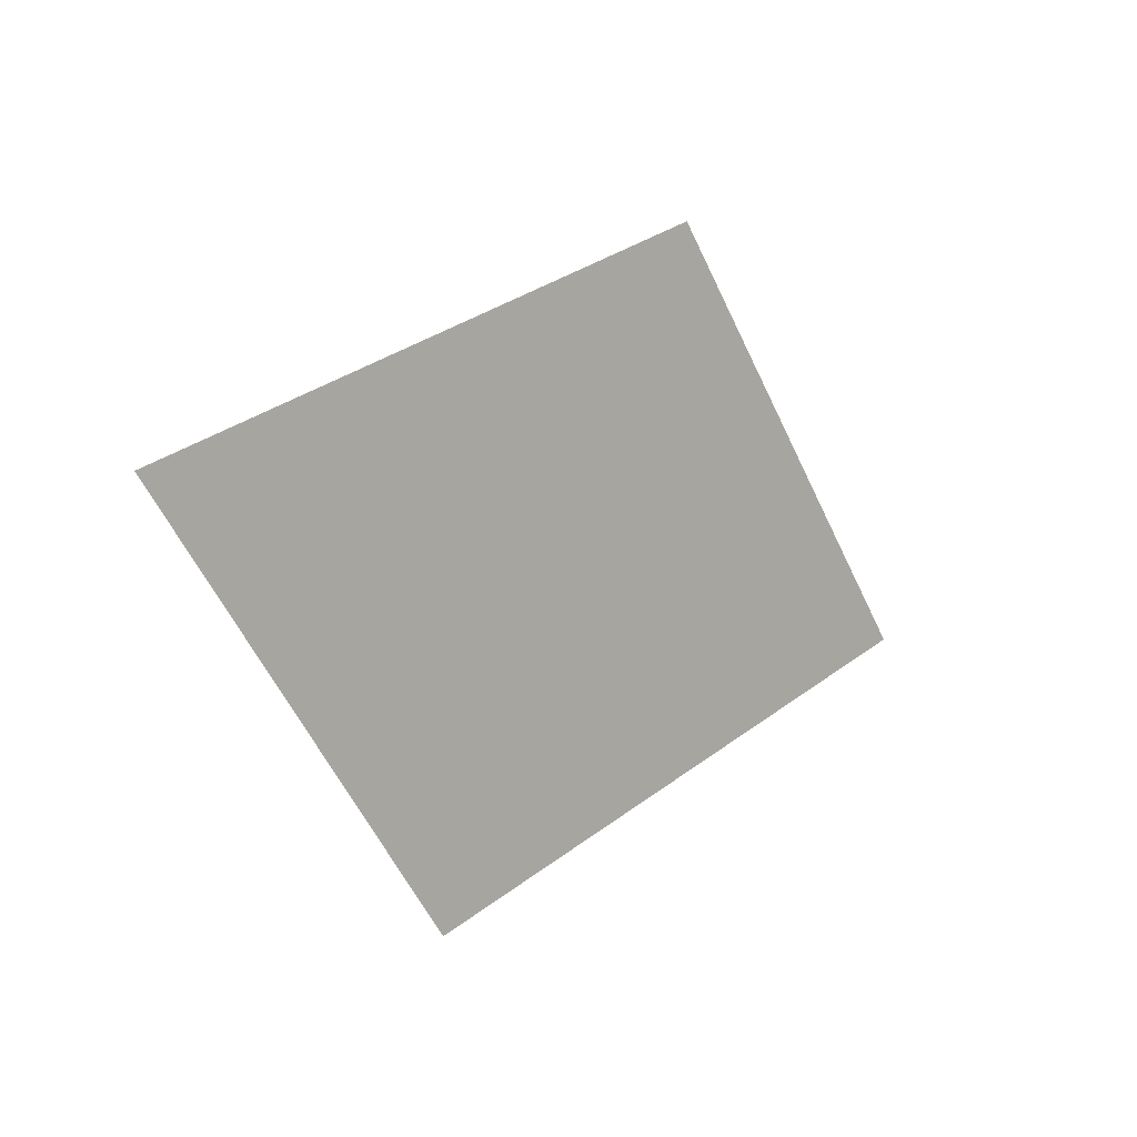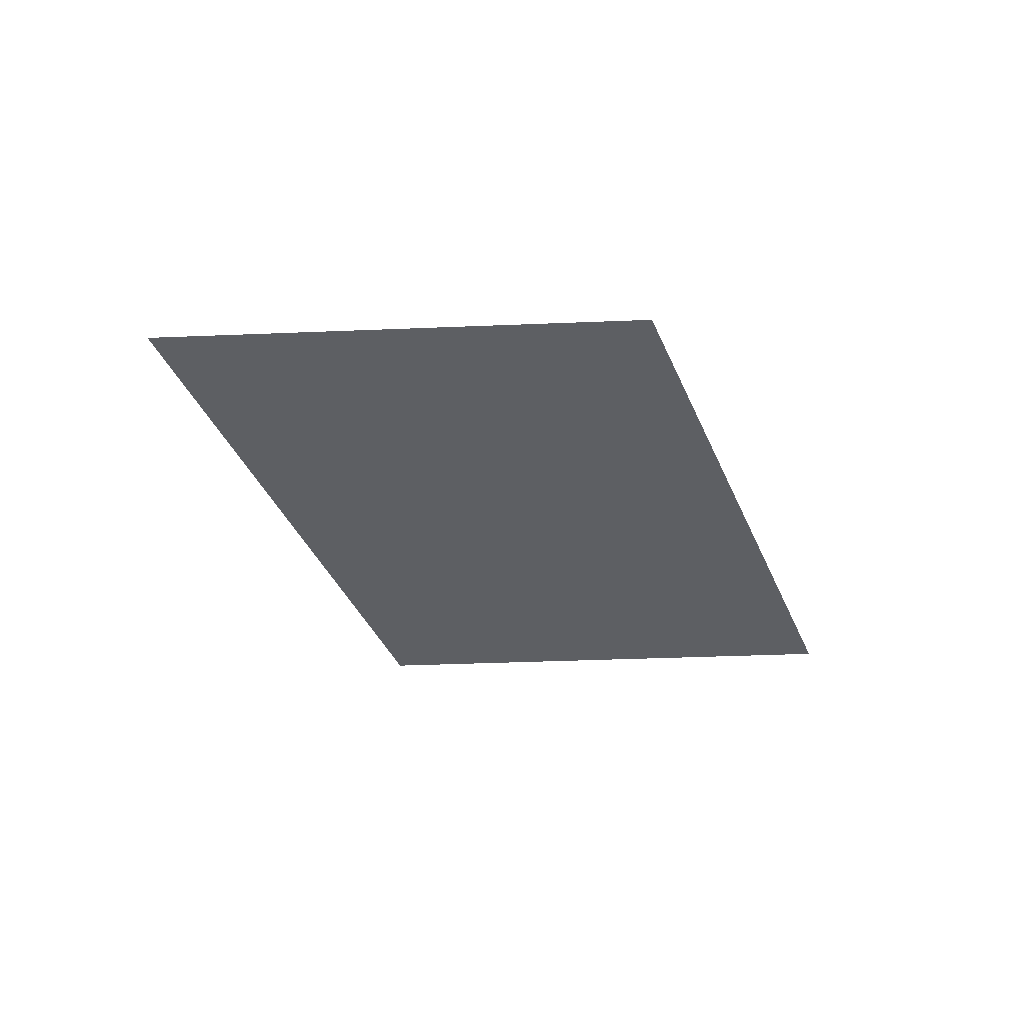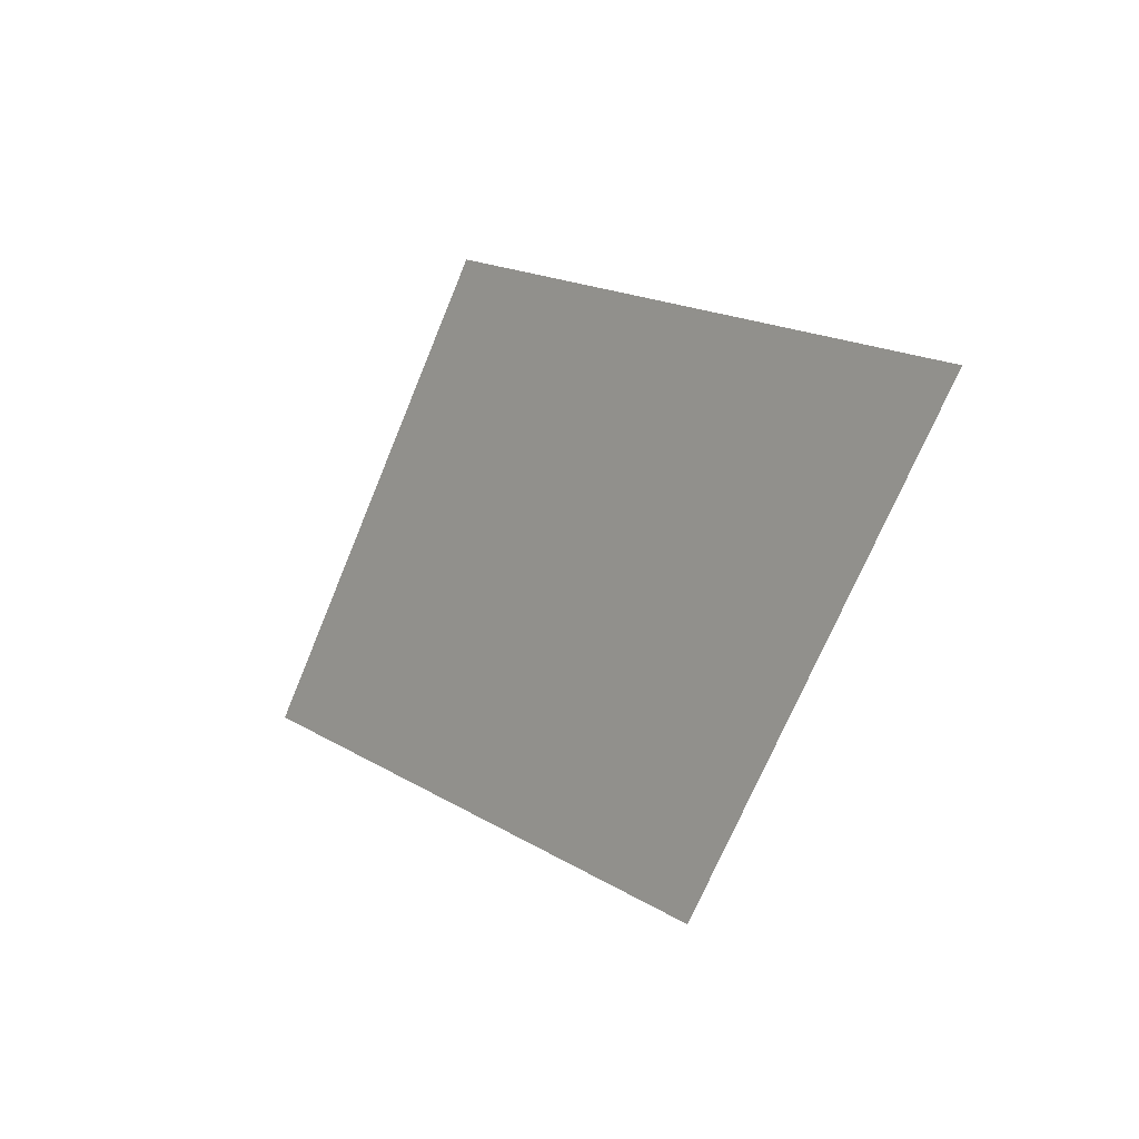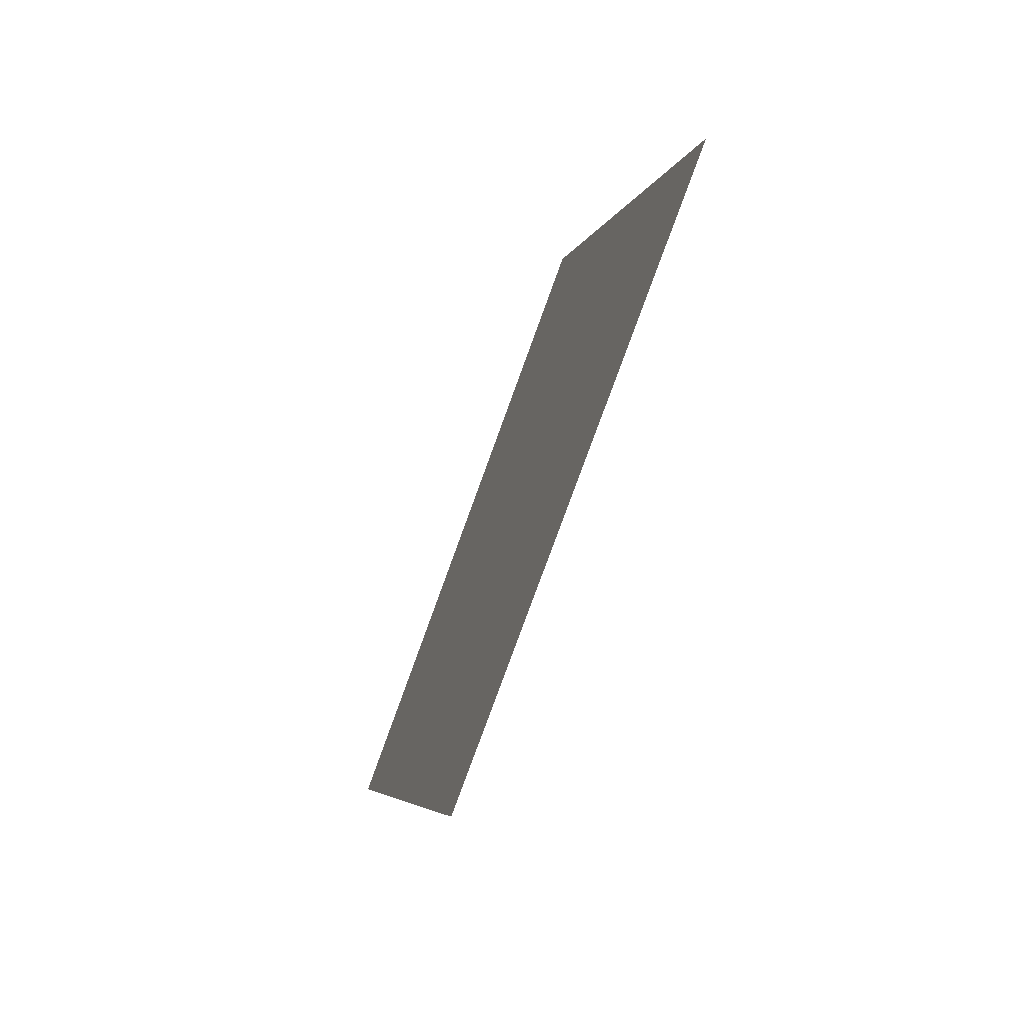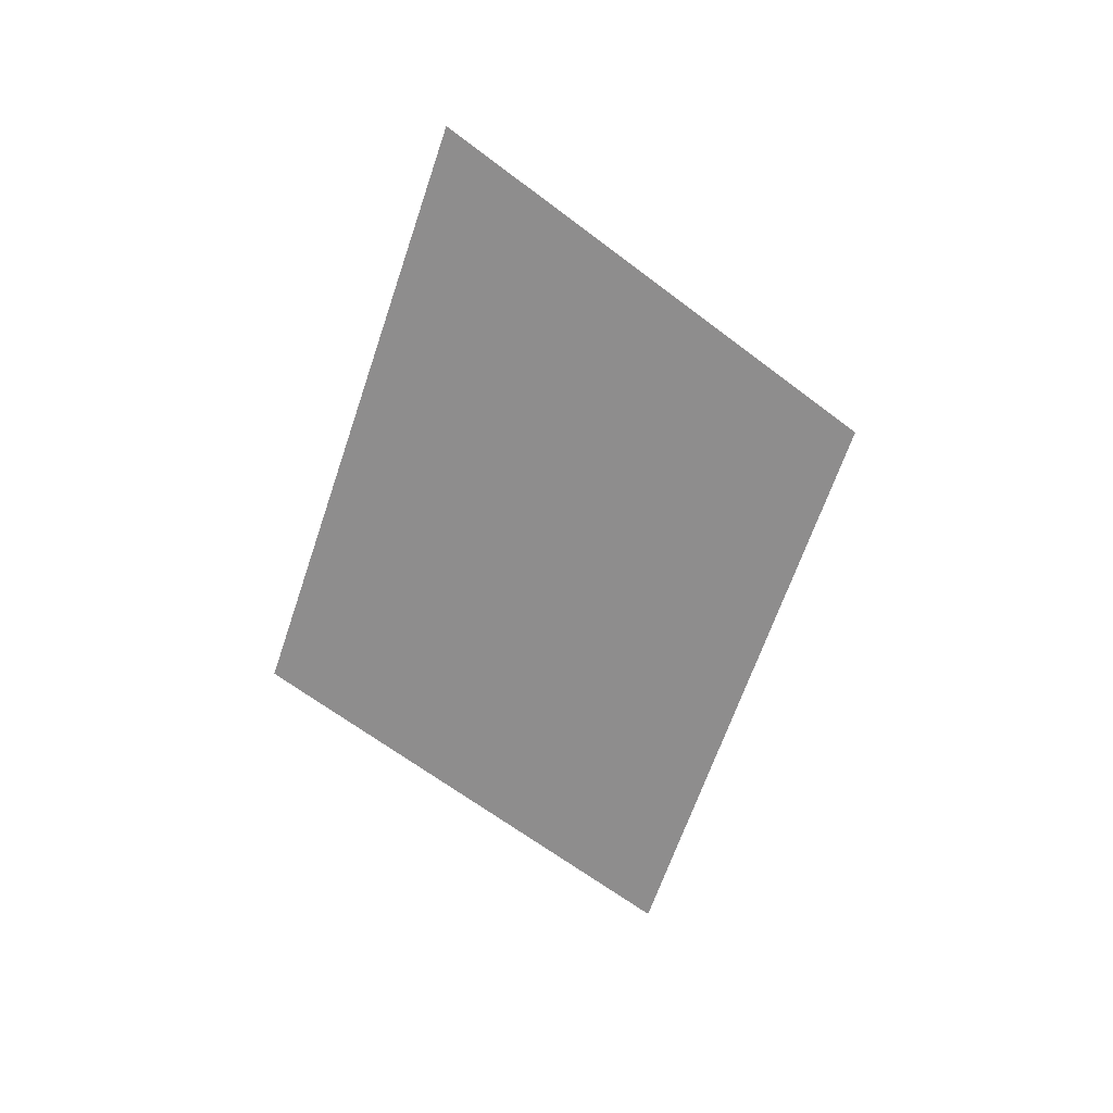
<metadata>
{"format":"obj","ext":"obj","renderer":"f3d","projection":"perspective","resolution":1024,"background":"white","views":[{"elev":8.5,"azim":135.2,"up":"+Z"},{"elev":-39.9,"azim":-51.6,"up":"+Y"},{"elev":-5.0,"azim":50.2,"up":"+Z"},{"elev":-60.9,"azim":-110.9,"up":"+Z"},{"elev":-64.7,"azim":88.1,"up":"+Y"}]}
</metadata>
<code>
o circle_outline
v 1 0 0
v 0.9511 0 -0.309
v 0.809 0 -0.5878
v 0.5878 0 -0.809
v 0.309 0 -0.9511
v 0 0 -1
v -0.309 0 -0.9511
v -0.5878 0 -0.809
v -0.809 0 -0.5878
v -0.9511 0 -0.309
v -1 0 -0
v -0.9511 0 0.309
v -0.809 0 0.5878
v -0.5878 0 0.809
v -0.309 0 0.9511
v -0 0 1
v 0.309 0 0.9511
v 0.5878 0 0.809
v 0.809 0 0.5878
v 0.9511 0 0.309
l 1 2
l 2 3
l 3 4
l 4 5
l 5 6
l 6 7
l 7 8
l 8 9
l 9 10
l 10 11
l 11 12
l 12 13
l 13 14
l 14 15
l 15 16
l 16 17
l 17 18
l 18 19
l 19 20
l 20 1
o quad_outline
v 0.5 0 -1
v -0.5 0 -0.7
v 0 0 0
v 1 0 -0.3
l 21 22
l 22 23
l 23 24
l 24 21
o quad_mesh
v 0.5 0 -1
v 0 0 0
v 1 0 -0.3
v -0.5 0 -0.7
f 25 26 27
f 25 28 26

</code>
